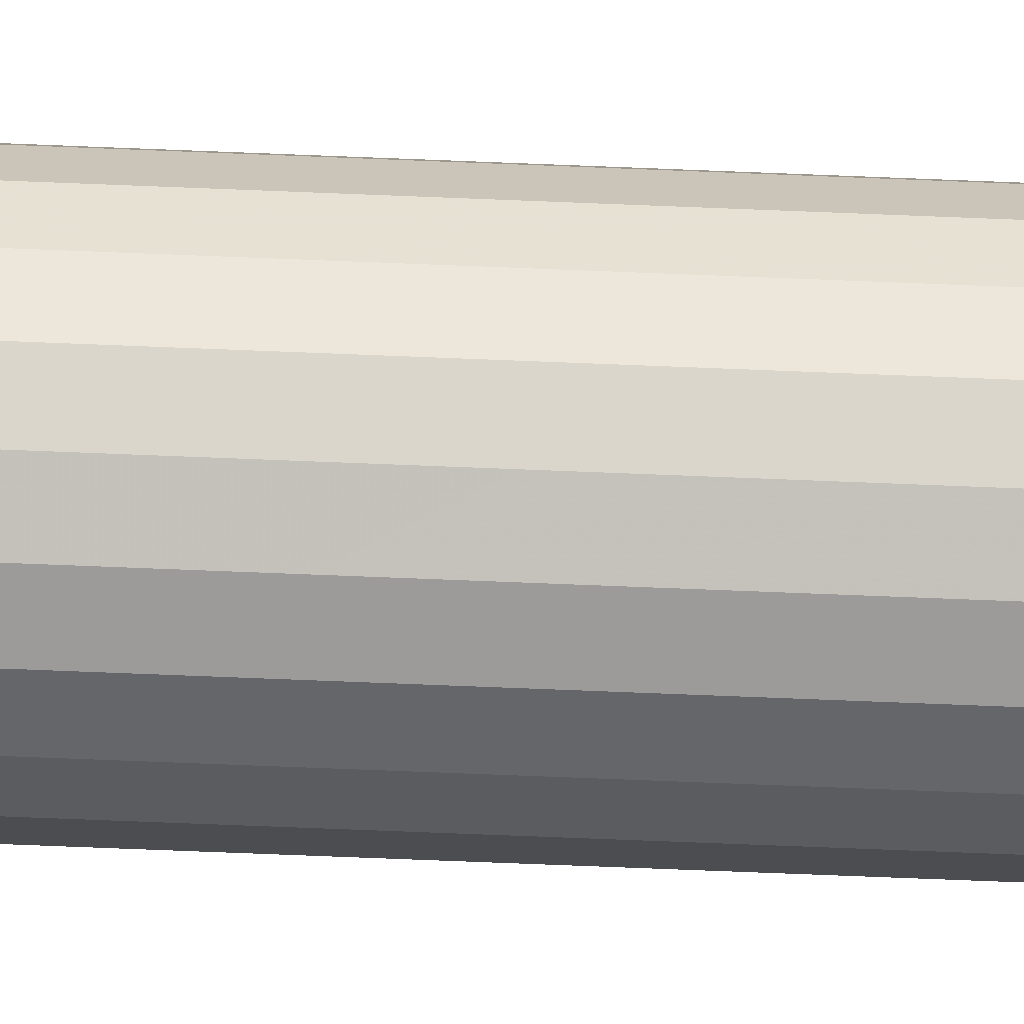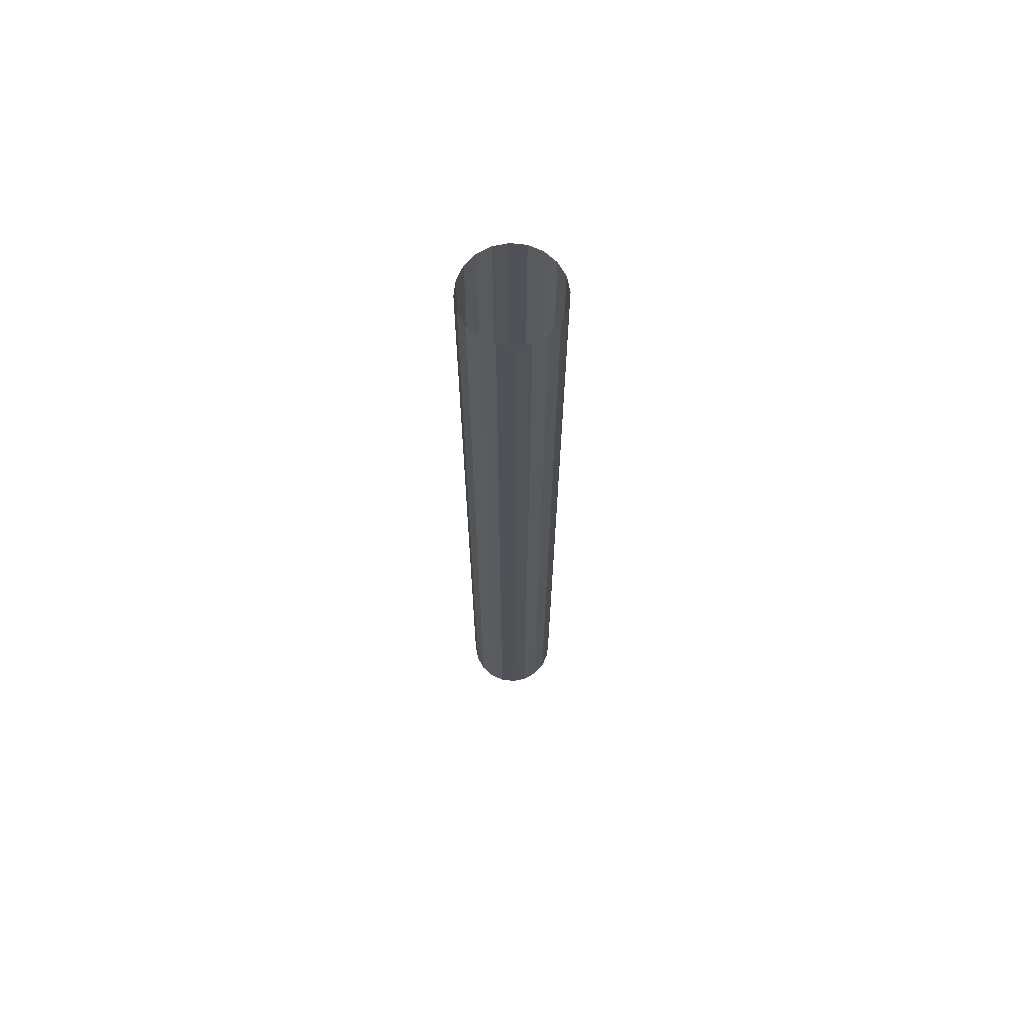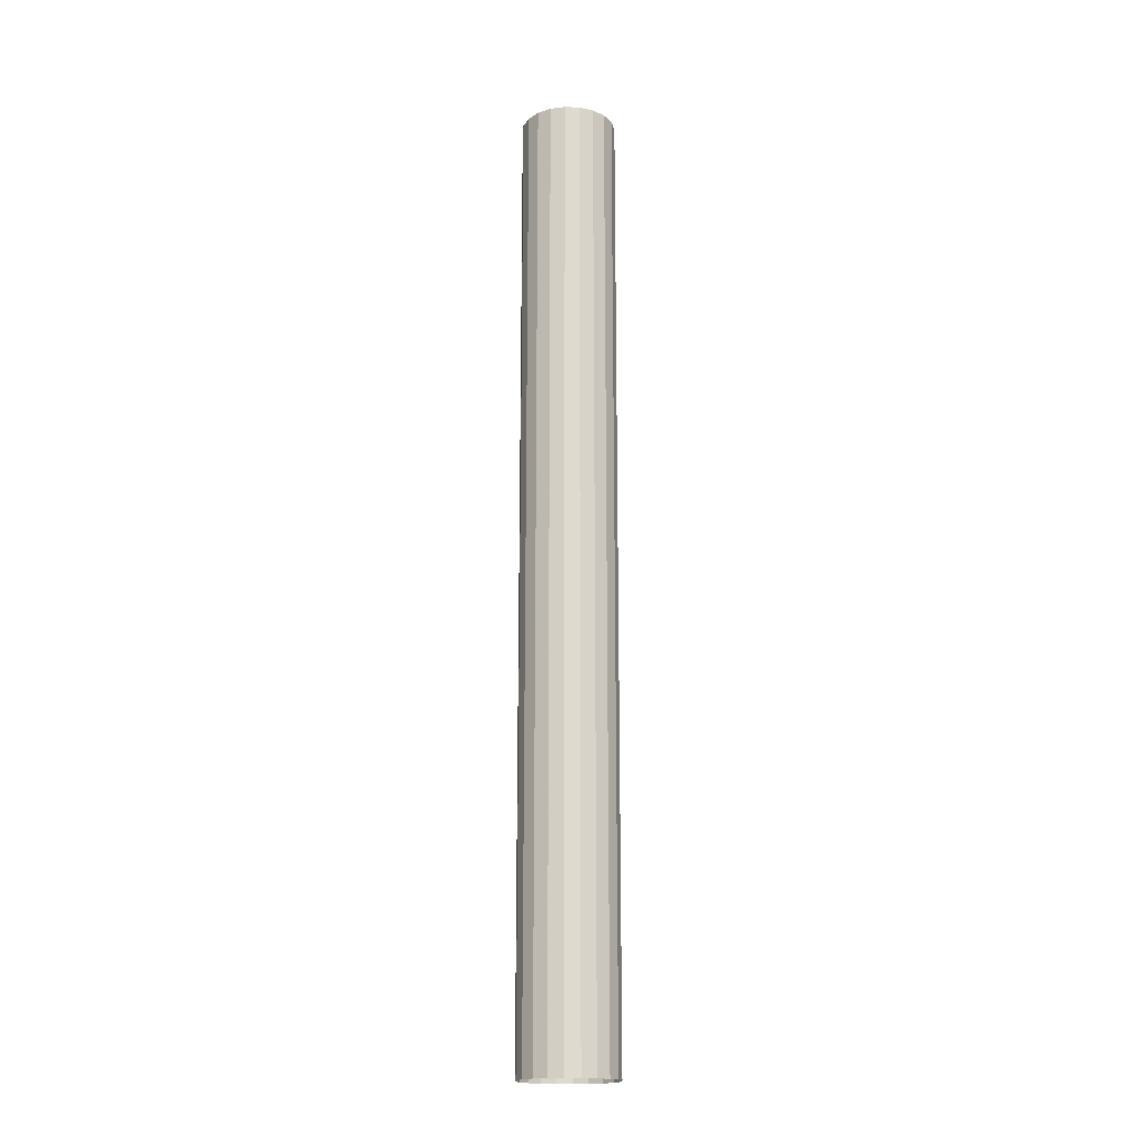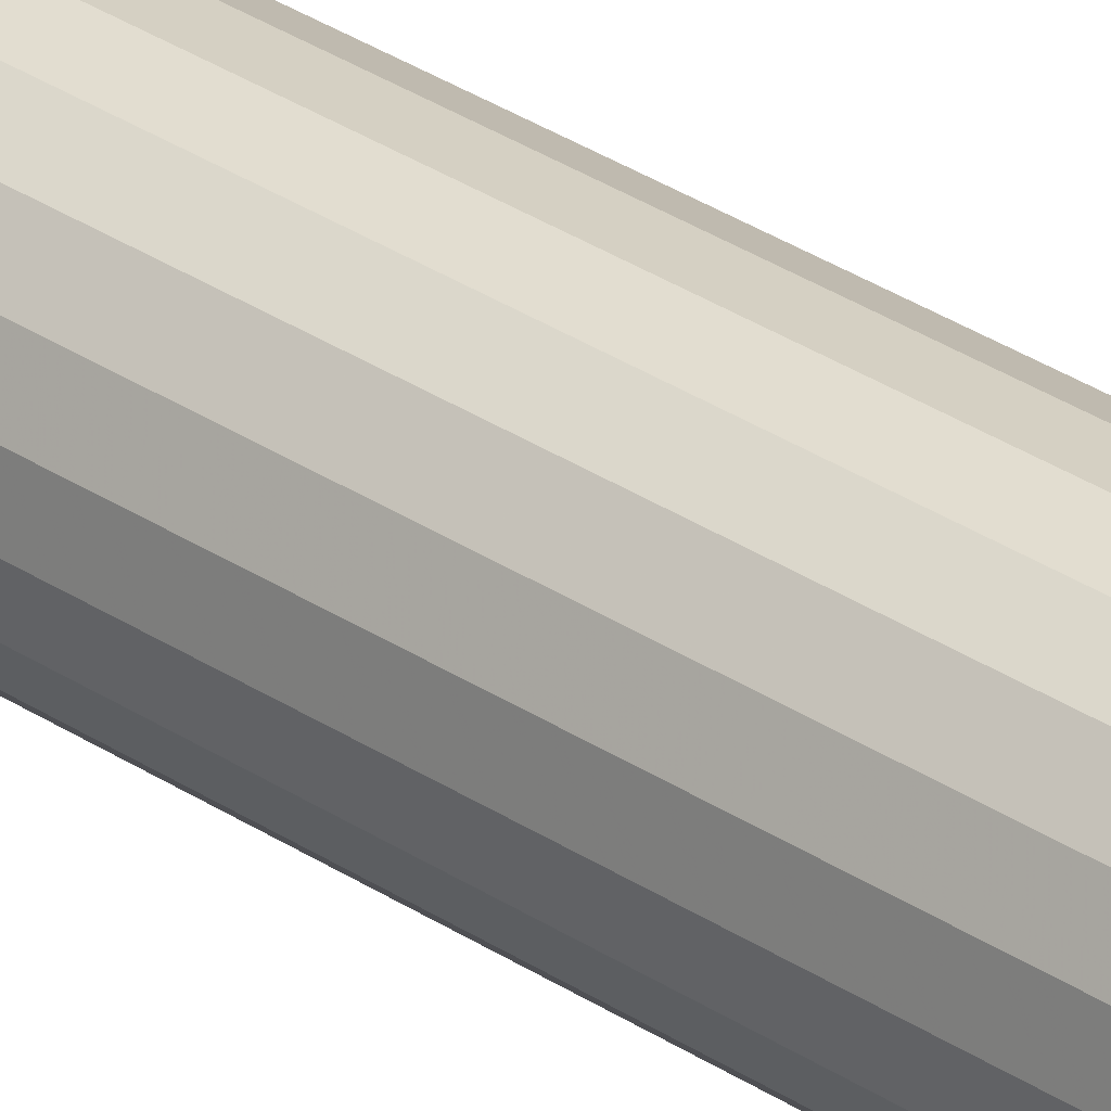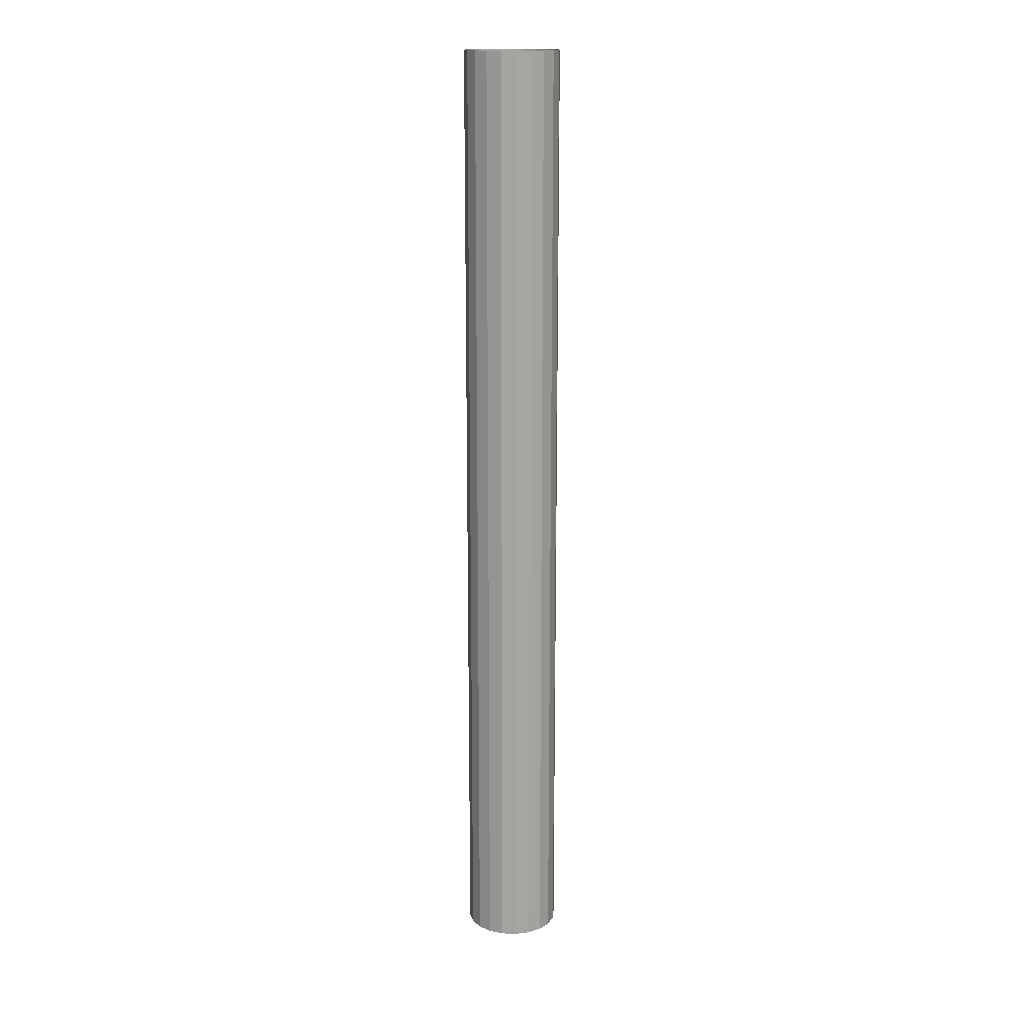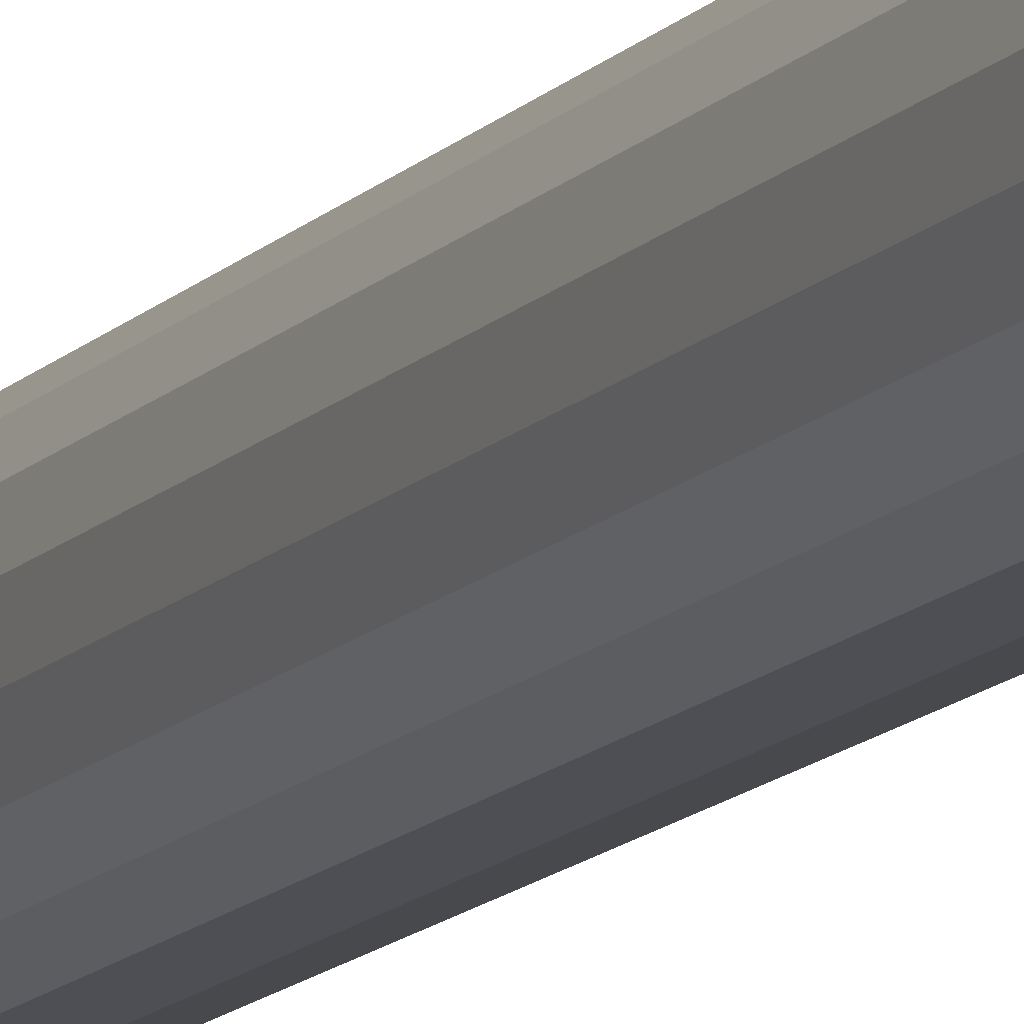
<metadata>
{"format":"obj","ext":"obj","renderer":"f3d","projection":"perspective","resolution":1024,"background":"white","views":[{"elev":-60.8,"azim":-92.5,"up":"+Y"},{"elev":68.2,"azim":69.7,"up":"+Z"},{"elev":-18.1,"azim":-13.4,"up":"+Z"},{"elev":32.2,"azim":-47.1,"up":"+Y"},{"elev":16.2,"azim":-76.7,"up":"+Z"},{"elev":-13.0,"azim":-24.9,"up":"+Y"}]}
</metadata>
<code>
o Cylinder
v 0 -1 -10
v 0 -1 10
v -0.309 -0.9511 -10
v -0.309 -0.9511 10
v -0.5878 -0.809 -10
v -0.5878 -0.809 10
v -0.809 -0.5878 -10
v -0.809 -0.5878 10
v -0.9511 -0.309 -10
v -0.9511 -0.309 10
v -1 1e-06 -10
v -1 -1e-06 10
v -0.9511 0.309 -10
v -0.9511 0.309 10
v -0.809 0.5878 -10
v -0.809 0.5878 10
v -0.5878 0.809 -10
v -0.5878 0.809 10
v -0.309 0.9511 -10
v -0.309 0.9511 10
v 0 1 -10
v 0 1 10
v 0.309 0.9511 -10
v 0.309 0.9511 10
v 0.5878 0.809 -10
v 0.5878 0.809 10
v 0.809 0.5878 -10
v 0.809 0.5878 10
v 0.9511 0.309 -10
v 0.9511 0.309 10
v 1 1e-06 -10
v 1 -1e-06 10
v 0.9511 -0.309 -10
v 0.9511 -0.309 10
v 0.809 -0.5878 -10
v 0.809 -0.5878 10
v 0.5878 -0.809 -10
v 0.5878 -0.809 10
v 0.309 -0.9511 -10
v 0.309 -0.9511 10
f 2 3 1
f 4 5 3
f 6 7 5
f 8 9 7
f 10 11 9
f 12 13 11
f 14 15 13
f 16 17 15
f 18 19 17
f 20 21 19
f 22 23 21
f 24 25 23
f 26 27 25
f 28 29 27
f 30 31 29
f 32 33 31
f 34 35 33
f 36 37 35
f 38 39 37
f 40 1 39
f 2 4 3
f 4 6 5
f 6 8 7
f 8 10 9
f 10 12 11
f 12 14 13
f 14 16 15
f 16 18 17
f 18 20 19
f 20 22 21
f 22 24 23
f 24 26 25
f 26 28 27
f 28 30 29
f 30 32 31
f 32 34 33
f 34 36 35
f 36 38 37
f 38 40 39
f 40 2 1

</code>
